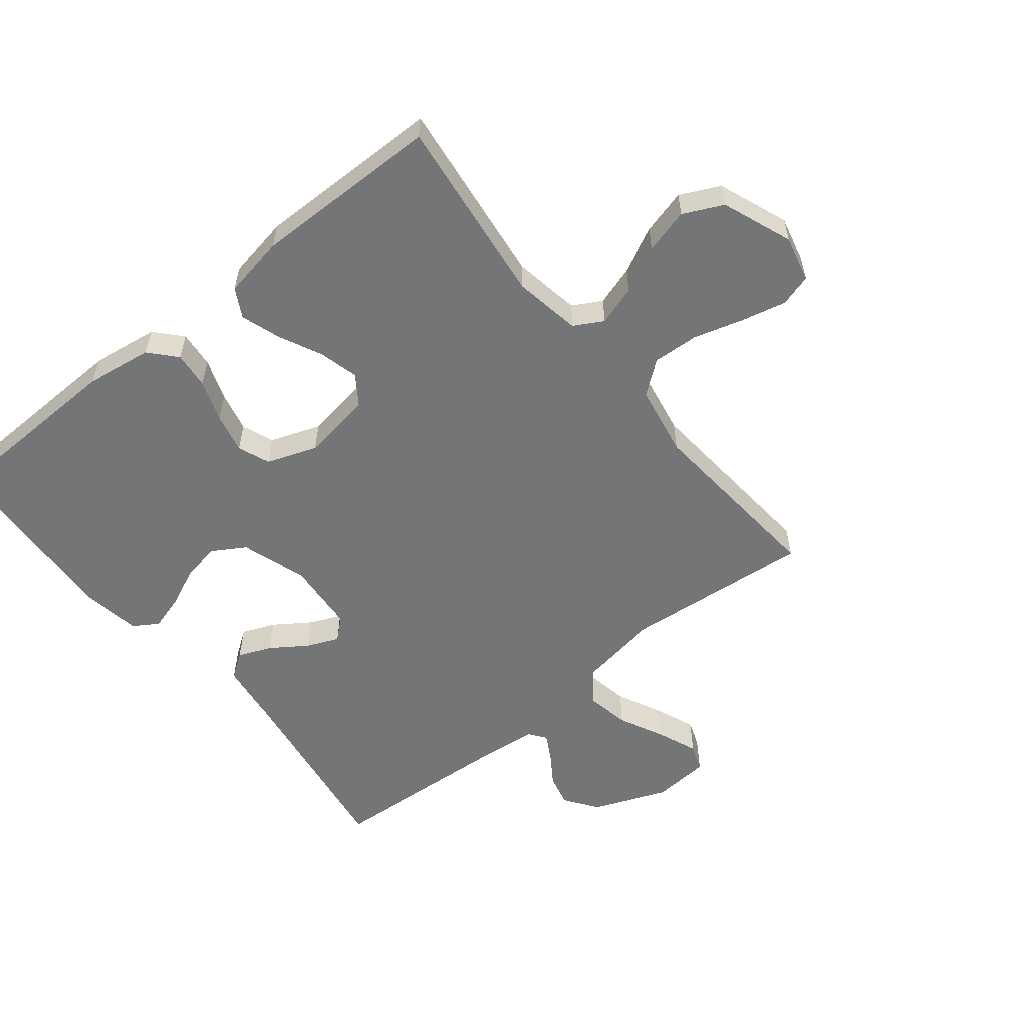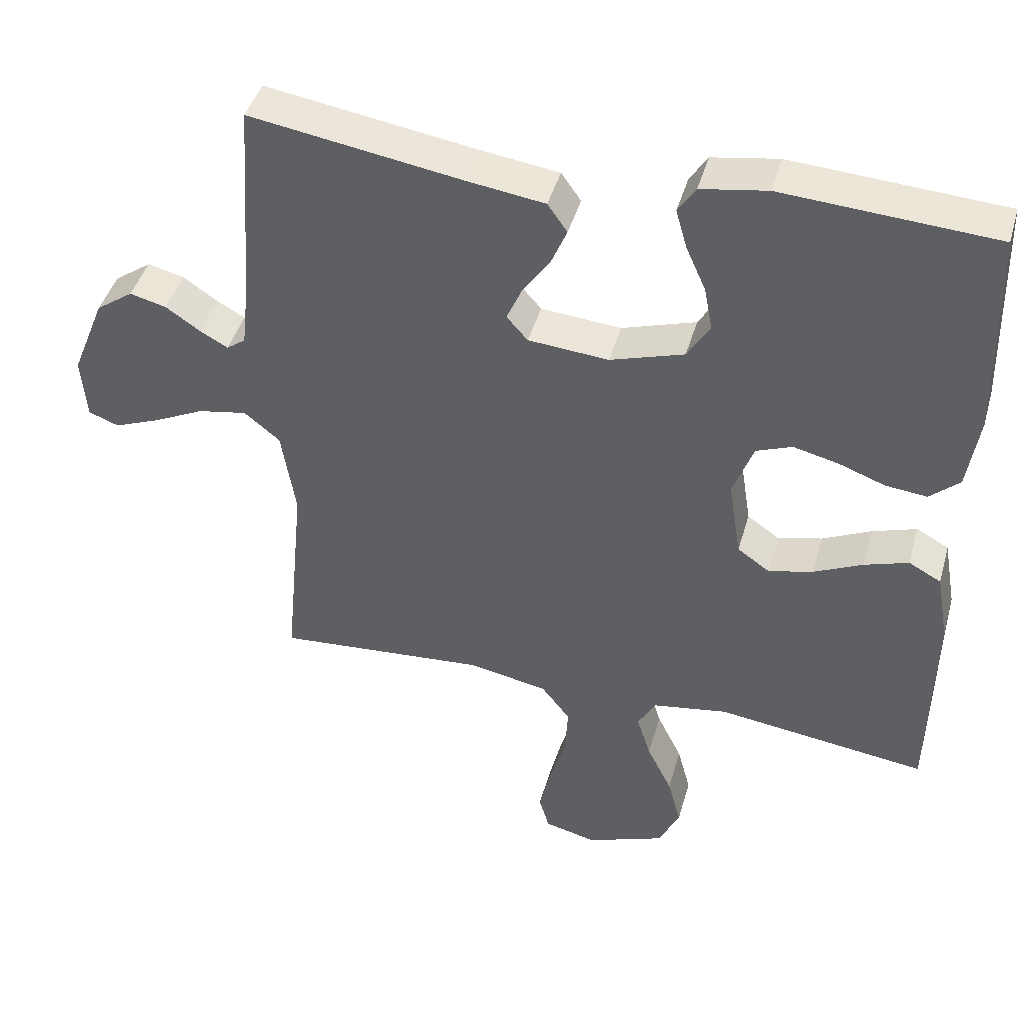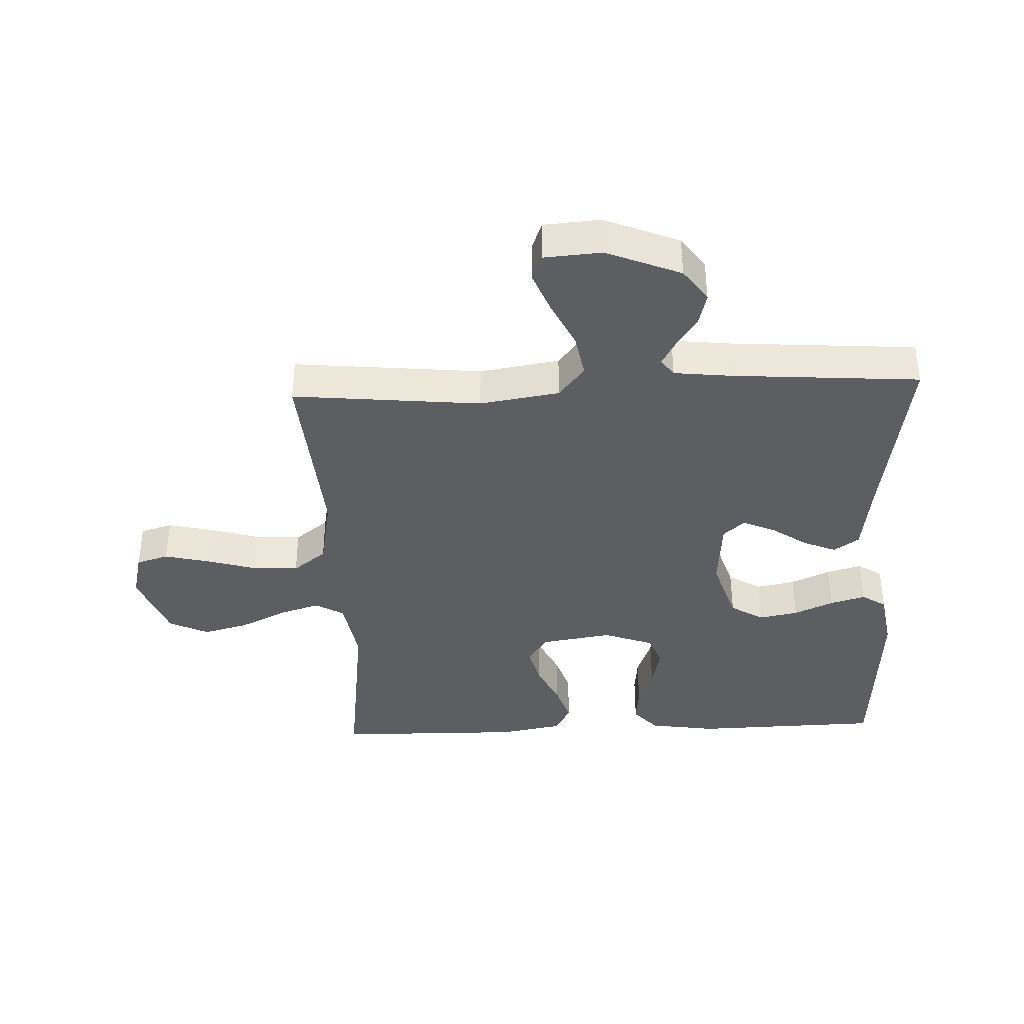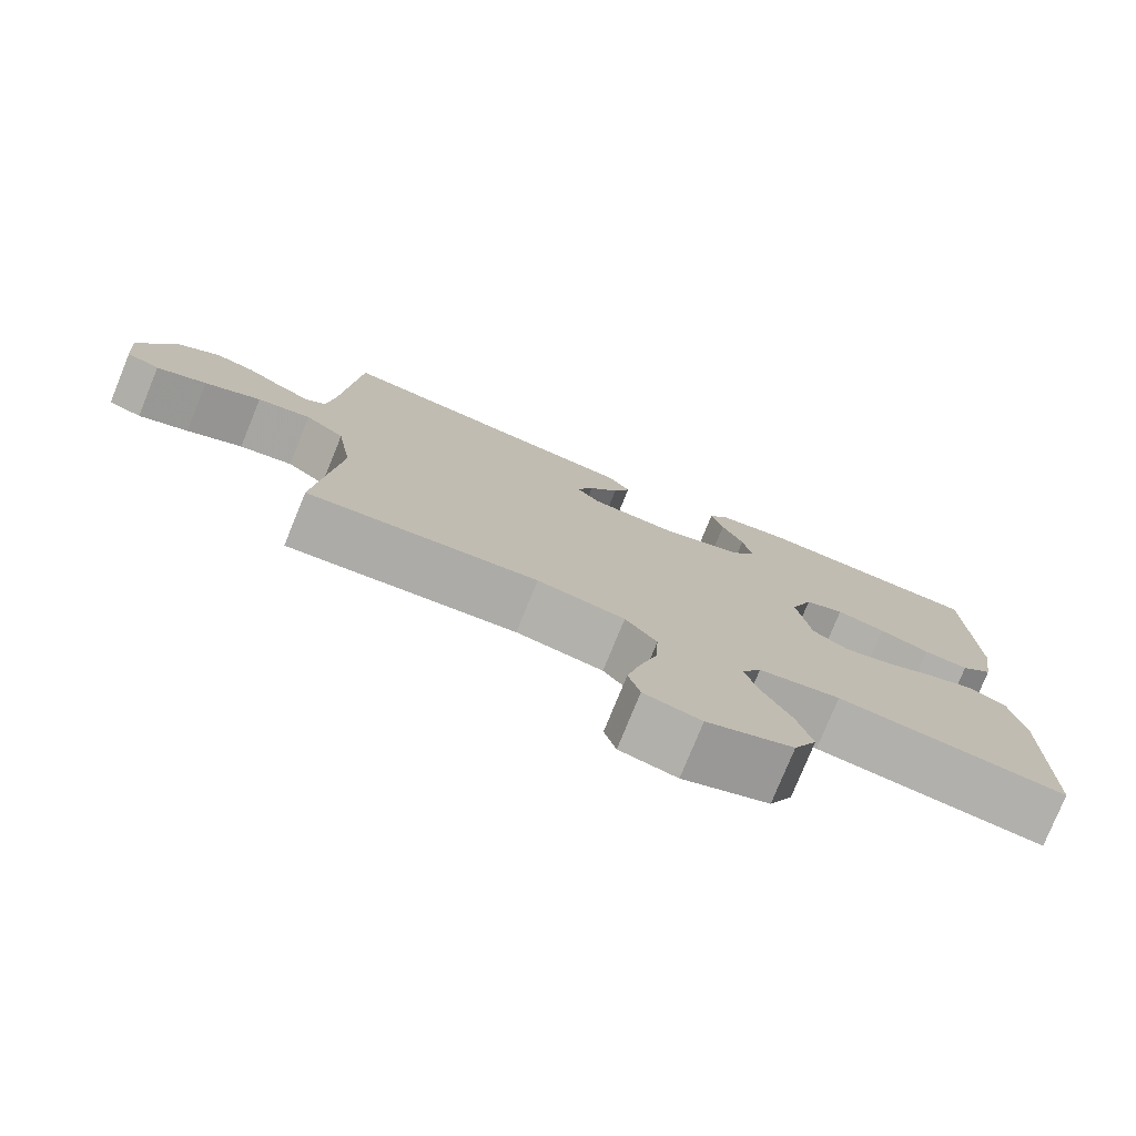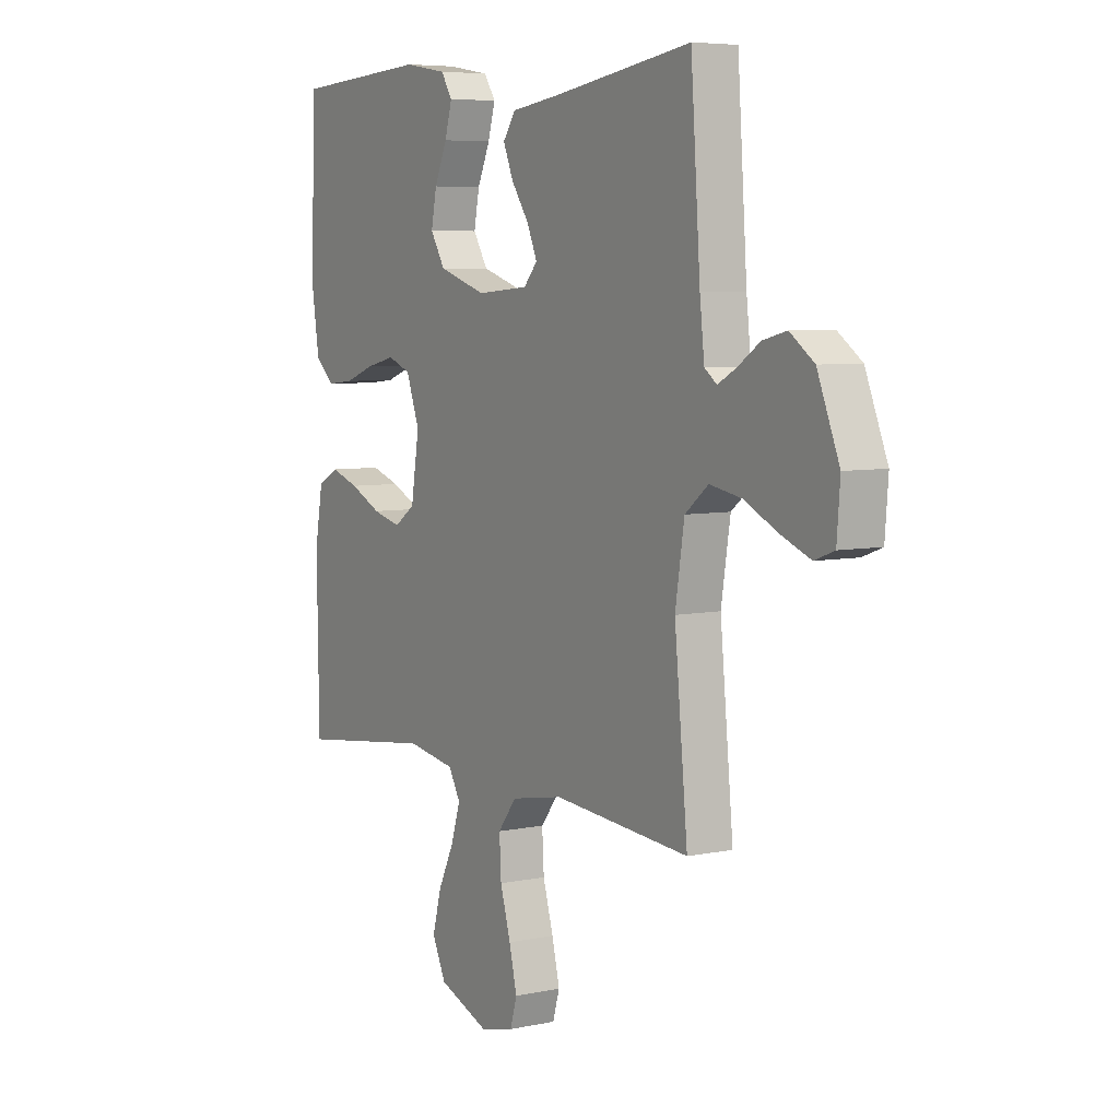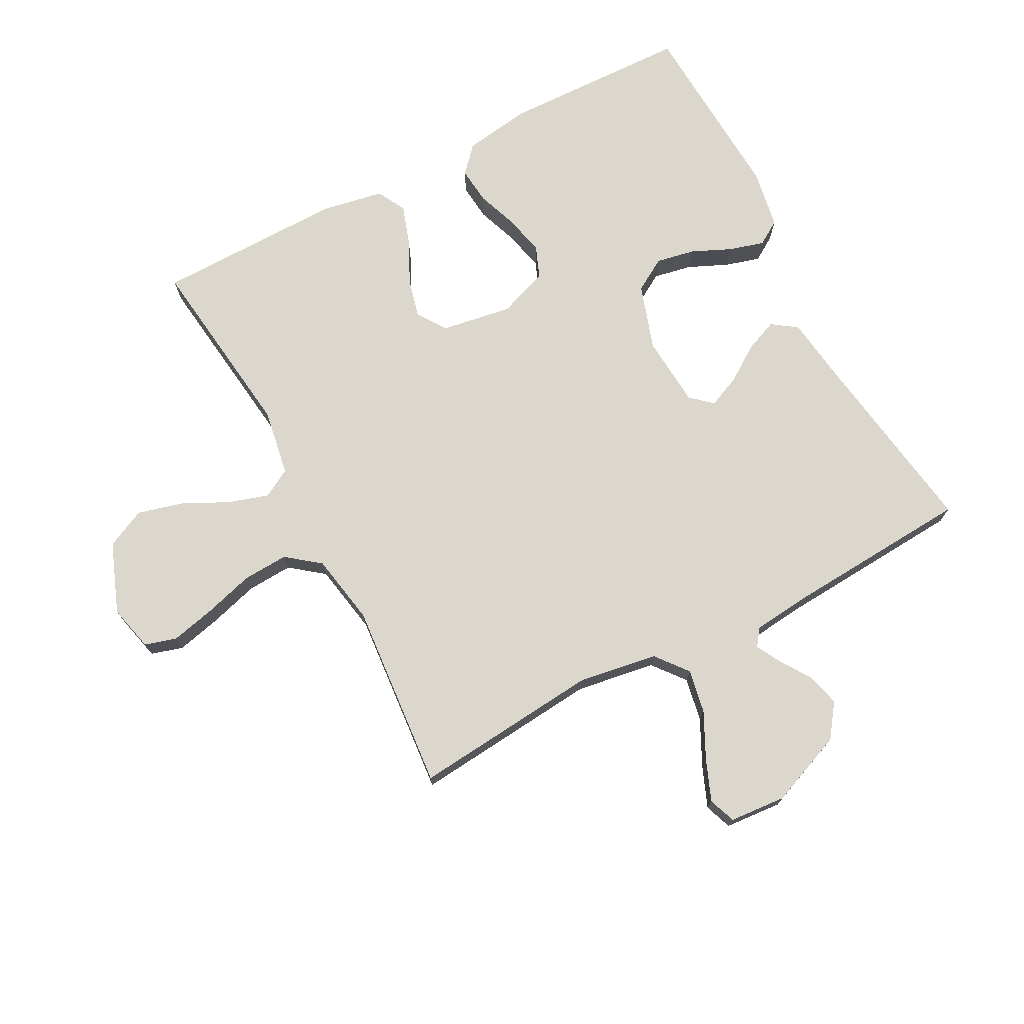
<metadata>
{"format":"obj","ext":"obj","renderer":"f3d","projection":"perspective","resolution":1024,"background":"white","views":[{"elev":-56.4,"azim":128.9,"up":"+Y"},{"elev":44.0,"azim":15.7,"up":"+Z"},{"elev":-38.6,"azim":-87.7,"up":"+Y"},{"elev":-77.7,"azim":-22.2,"up":"+Z"},{"elev":6.1,"azim":-122.2,"up":"+Z"},{"elev":73.4,"azim":-117.7,"up":"+Y"}]}
</metadata>
<code>
v 0.5 0.07 -0.5
v 0.2 0.07 -0.462
v 0.093 0.07 -0.48
v 0.067 0.07 -0.526
v 0.087 0.07 -0.59
v 0.123 0.07 -0.664
v 0.142 0.07 -0.736
v 0.112 0.07 -0.799
v 0 0.07 -0.842
v -0.074 0.07 -0.824
v -0.089 0.07 -0.773
v -0.072 0.07 -0.701
v -0.049 0.07 -0.622
v -0.045 0.07 -0.549
v -0.086 0.07 -0.496
v -0.2 0.07 -0.475
v -0.5 0.07 -0.5
v -0.471 0.07 -0.2
v -0.491 0.07 -0.073
v -0.542 0.07 -0.032
v -0.612 0.07 -0.045
v -0.685 0.07 -0.081
v -0.75 0.07 -0.107
v -0.793 0.07 -0.091
v -0.8 0.07 0
v -0.752 0.07 0.119
v -0.699 0.07 0.157
v -0.647 0.07 0.144
v -0.598 0.07 0.111
v -0.558 0.07 0.089
v -0.531 0.07 0.109
v -0.521 0.07 0.2
v -0.5 0.07 0.5
v -0.2 0.07 0.454
v -0.089 0.07 0.439
v -0.061 0.07 0.399
v -0.083 0.07 0.346
v -0.122 0.07 0.289
v -0.144 0.07 0.238
v -0.114 0.07 0.204
v 0 0.07 0.195
v 0.105 0.07 0.229
v 0.137 0.07 0.282
v 0.125 0.07 0.344
v 0.097 0.07 0.407
v 0.081 0.07 0.463
v 0.106 0.07 0.502
v 0.2 0.07 0.518
v 0.5 0.07 0.5
v 0.508 0.07 0.2
v 0.492 0.07 0.093
v 0.45 0.07 0.055
v 0.391 0.07 0.061
v 0.325 0.07 0.085
v 0.261 0.07 0.1
v 0.21 0.07 0.08
v 0.181 0.07 0
v 0.199 0.07 -0.113
v 0.245 0.07 -0.145
v 0.308 0.07 -0.129
v 0.377 0.07 -0.096
v 0.44 0.07 -0.075
v 0.486 0.07 -0.1
v 0.504 0.07 -0.2
v 0.5 0 -0.5
v 0.2 0 -0.462
v 0.093 0 -0.48
v 0.067 0 -0.526
v 0.087 0 -0.59
v 0.123 0 -0.664
v 0.142 0 -0.736
v 0.112 0 -0.799
v 0 0 -0.842
v -0.074 0 -0.824
v -0.089 0 -0.773
v -0.072 0 -0.701
v -0.049 0 -0.622
v -0.045 0 -0.549
v -0.086 0 -0.496
v -0.2 0 -0.475
v -0.5 0 -0.5
v -0.471 0 -0.2
v -0.491 0 -0.073
v -0.542 0 -0.032
v -0.612 0 -0.045
v -0.685 0 -0.081
v -0.75 0 -0.107
v -0.793 0 -0.091
v -0.8 0 0
v -0.752 0 0.119
v -0.699 0 0.157
v -0.647 0 0.144
v -0.598 0 0.111
v -0.558 0 0.089
v -0.531 0 0.109
v -0.521 0 0.2
v -0.5 0 0.5
v -0.2 0 0.454
v -0.089 0 0.439
v -0.061 0 0.399
v -0.083 0 0.346
v -0.122 0 0.289
v -0.144 0 0.238
v -0.114 0 0.204
v 0 0 0.195
v 0.105 0 0.229
v 0.137 0 0.282
v 0.125 0 0.344
v 0.097 0 0.407
v 0.081 0 0.463
v 0.106 0 0.502
v 0.2 0 0.518
v 0.5 0 0.5
v 0.508 0 0.2
v 0.492 0 0.093
v 0.45 0 0.055
v 0.391 0 0.061
v 0.325 0 0.085
v 0.261 0 0.1
v 0.21 0 0.08
v 0.181 0 0
v 0.199 0 -0.113
v 0.245 0 -0.145
v 0.308 0 -0.129
v 0.377 0 -0.096
v 0.44 0 -0.075
v 0.486 0 -0.1
v 0.504 0 -0.2
f 64 1 2
f 63 64 2
f 62 63 2
f 61 62 2
f 60 61 2
f 59 60 2 3
f 58 59 3 4
f 57 58 4
f 52 53 54
f 51 52 54
f 50 51 54
f 49 50 54
f 48 49 54
f 47 48 54
f 46 47 54
f 45 46 54
f 44 45 54
f 43 44 54 55
f 42 43 55 56
f 36 37 38
f 35 36 38
f 34 35 38
f 34 38 39
f 33 34 39
f 32 33 39
f 31 32 39 40
f 27 28 29
f 26 27 29
f 25 26 29
f 24 25 29
f 23 24 29
f 22 23 29
f 21 22 29
f 20 21 29 30
f 31 40 41
f 30 31 41
f 20 30 41
f 19 20 41
f 11 12 13
f 10 11 13
f 9 10 13
f 8 9 13
f 7 8 13
f 6 7 13
f 5 6 13
f 4 5 13 14
f 57 4 14 15
f 57 15 16
f 56 57 16
f 42 56 16
f 41 42 16
f 19 41 16
f 18 19 16
f 16 17 18
f 66 65 128
f 66 128 127
f 66 127 126
f 66 126 125
f 66 125 124
f 67 66 124 123
f 68 67 123 122
f 68 122 121
f 118 117 116
f 118 116 115
f 118 115 114
f 118 114 113
f 118 113 112
f 118 112 111
f 118 111 110
f 118 110 109
f 118 109 108
f 119 118 108 107
f 120 119 107 106
f 102 101 100
f 102 100 99
f 102 99 98
f 103 102 98
f 103 98 97
f 103 97 96
f 104 103 96 95
f 93 92 91
f 93 91 90
f 93 90 89
f 93 89 88
f 93 88 87
f 93 87 86
f 93 86 85
f 94 93 85 84
f 105 104 95
f 105 95 94
f 105 94 84
f 105 84 83
f 77 76 75
f 77 75 74
f 77 74 73
f 77 73 72
f 77 72 71
f 77 71 70
f 77 70 69
f 78 77 69 68
f 79 78 68 121
f 80 79 121
f 80 121 120
f 80 120 106
f 80 106 105
f 80 105 83
f 80 83 82
f 82 81 80
f 1 65 66 2
f 2 66 67 3
f 3 67 68 4
f 4 68 69 5
f 5 69 70 6
f 6 70 71 7
f 7 71 72 8
f 8 72 73 9
f 9 73 74 10
f 10 74 75 11
f 11 75 76 12
f 12 76 77 13
f 13 77 78 14
f 14 78 79 15
f 15 79 80 16
f 16 80 81 17
f 17 81 82 18
f 18 82 83 19
f 19 83 84 20
f 20 84 85 21
f 21 85 86 22
f 22 86 87 23
f 23 87 88 24
f 24 88 89 25
f 25 89 90 26
f 26 90 91 27
f 27 91 92 28
f 28 92 93 29
f 29 93 94 30
f 30 94 95 31
f 31 95 96 32
f 32 96 97 33
f 33 97 98 34
f 34 98 99 35
f 35 99 100 36
f 36 100 101 37
f 37 101 102 38
f 38 102 103 39
f 39 103 104 40
f 40 104 105 41
f 41 105 106 42
f 42 106 107 43
f 43 107 108 44
f 44 108 109 45
f 45 109 110 46
f 46 110 111 47
f 47 111 112 48
f 48 112 113 49
f 49 113 114 50
f 50 114 115 51
f 51 115 116 52
f 52 116 117 53
f 53 117 118 54
f 54 118 119 55
f 55 119 120 56
f 56 120 121 57
f 57 121 122 58
f 58 122 123 59
f 59 123 124 60
f 60 124 125 61
f 61 125 126 62
f 62 126 127 63
f 63 127 128 64
f 64 128 65 1

</code>
